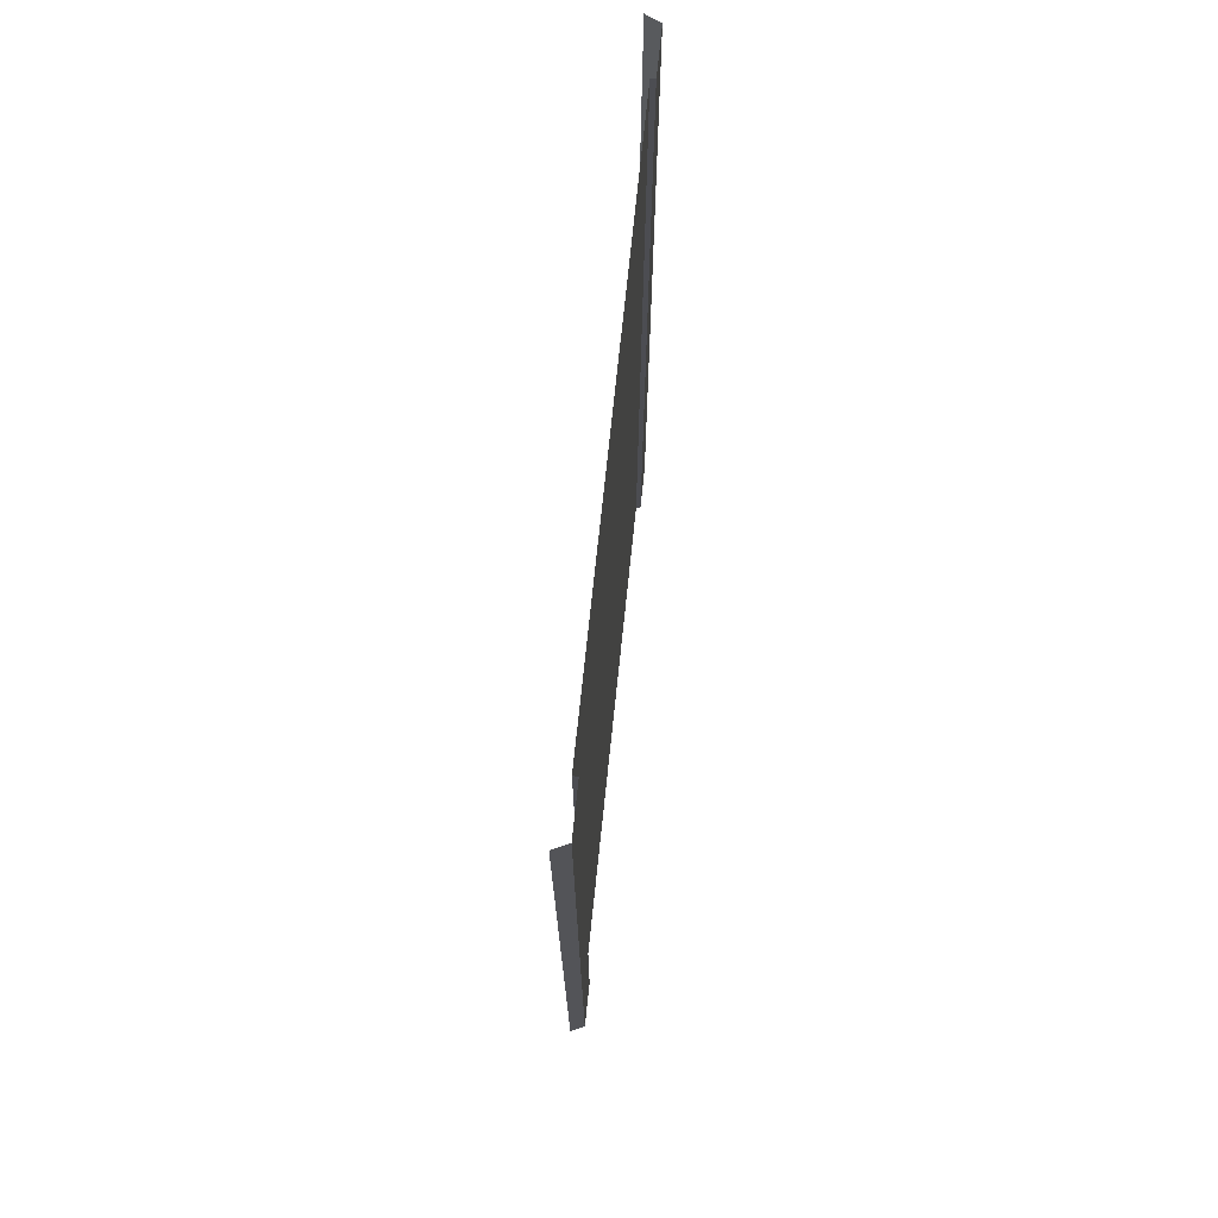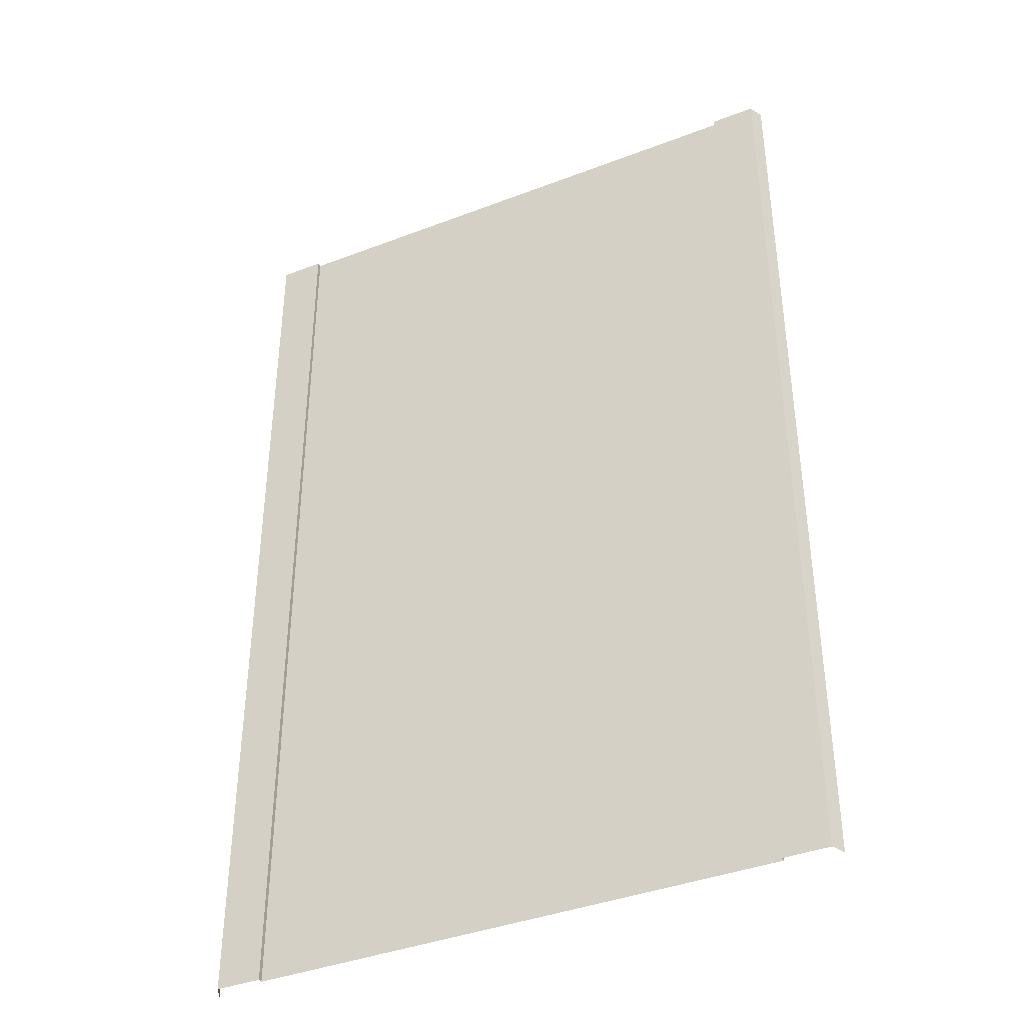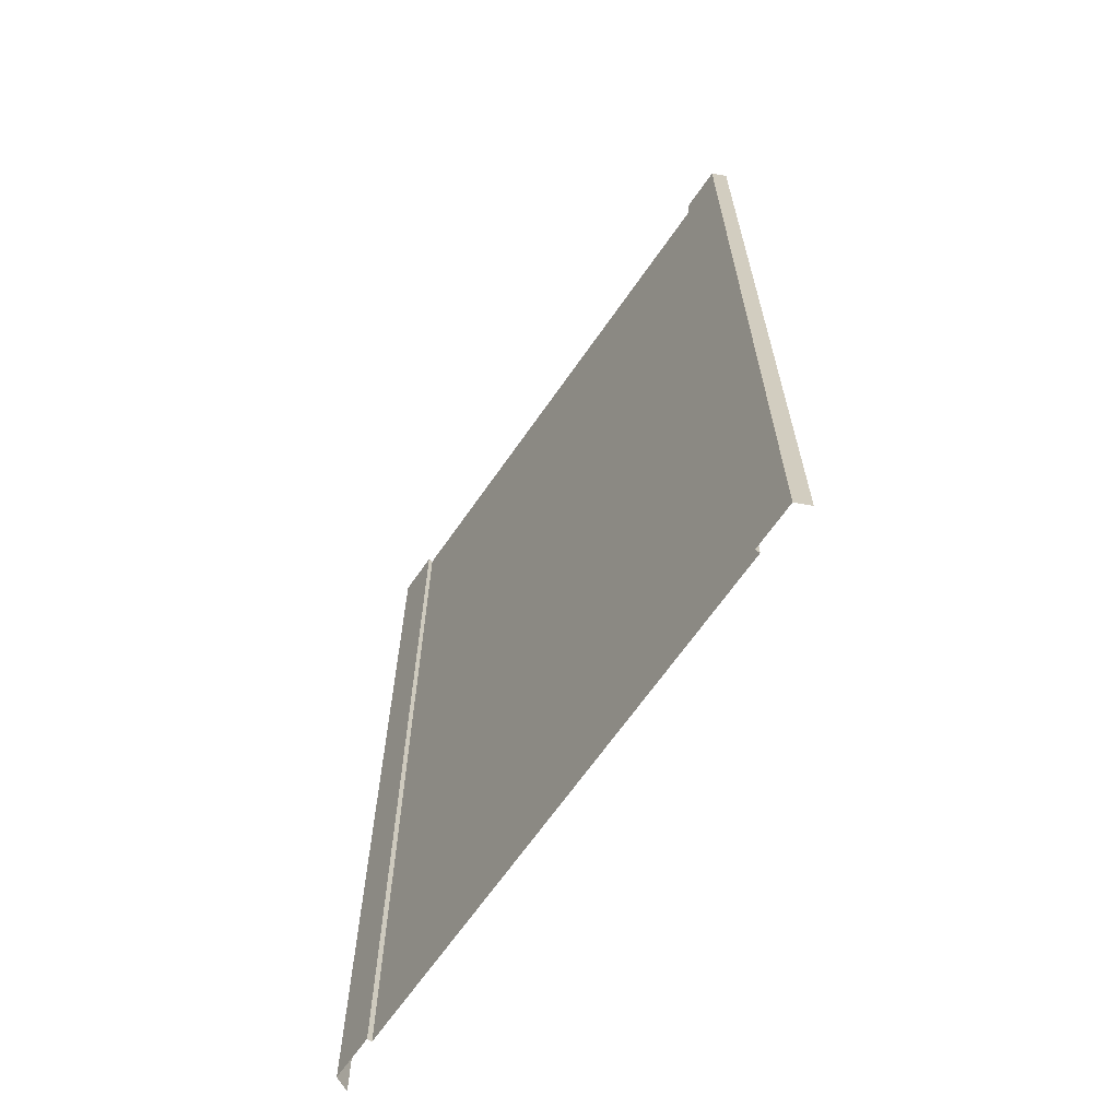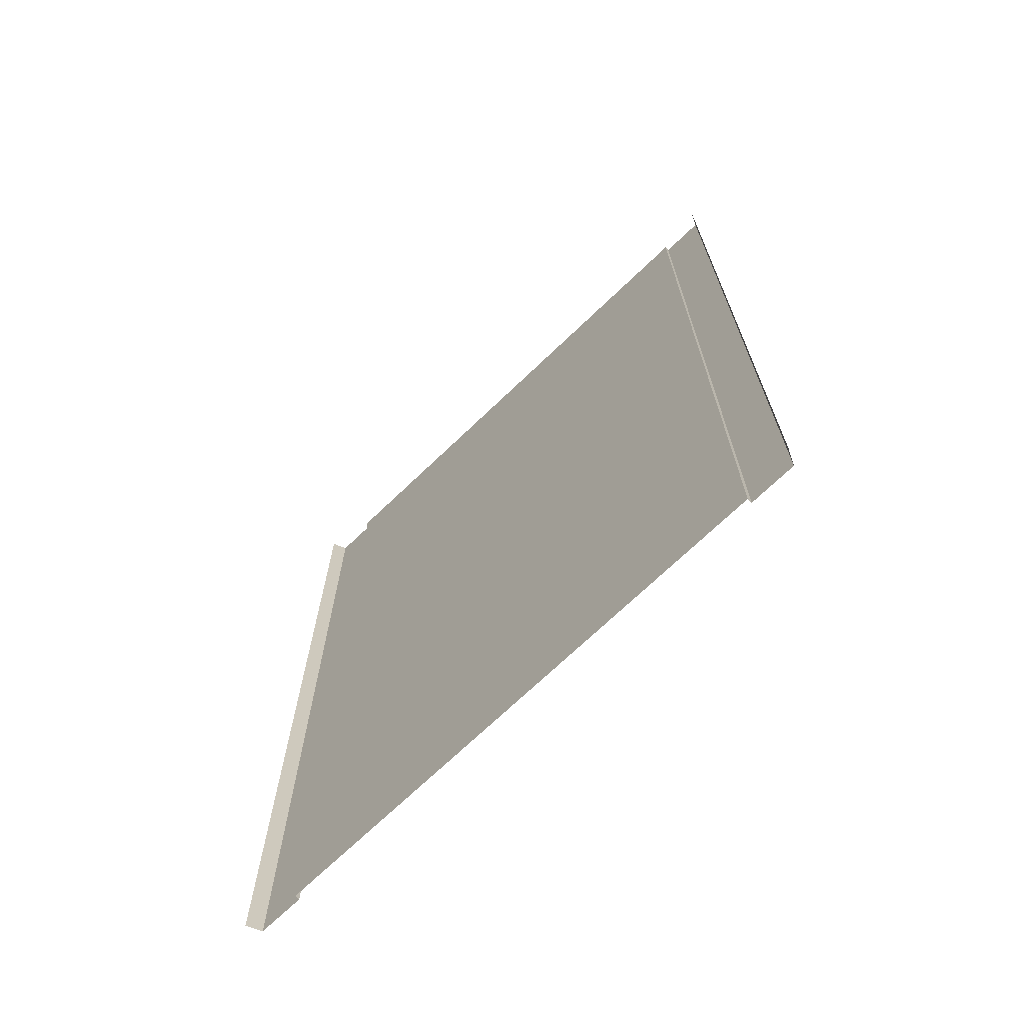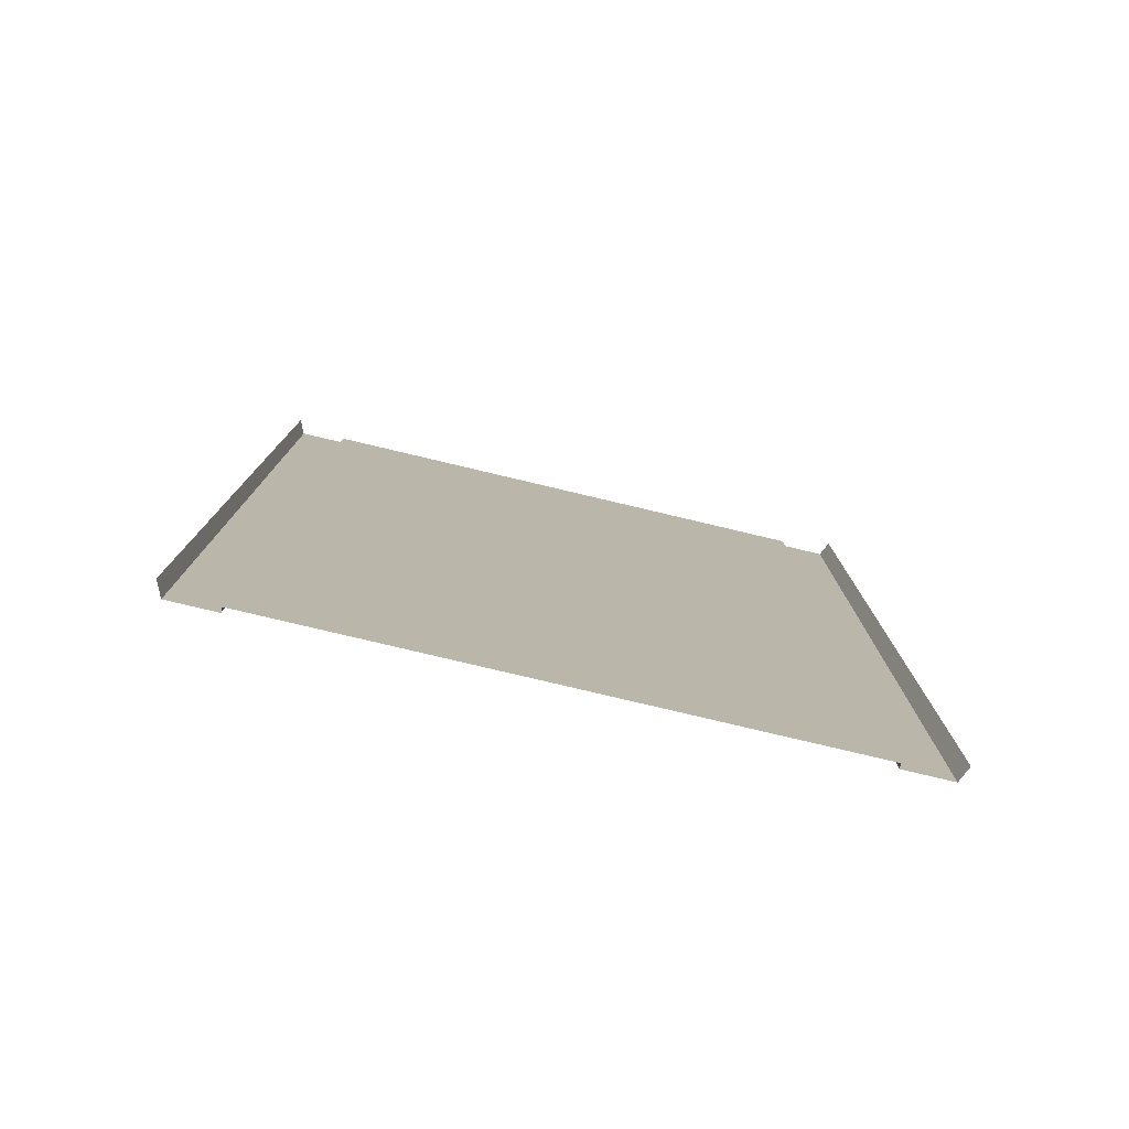
<metadata>
{"format":"obj","ext":"obj","renderer":"f3d","projection":"perspective","resolution":1024,"background":"white","views":[{"elev":73.5,"azim":96.0,"up":"+Z"},{"elev":-39.5,"azim":-154.5,"up":"+Z"},{"elev":-66.5,"azim":-124.8,"up":"+Z"},{"elev":-70.9,"azim":43.8,"up":"+Z"},{"elev":-79.5,"azim":-13.3,"up":"+Z"}]}
</metadata>
<code>
v -20.25 0.01 4.8
v -20.69 -0.94 8
v -20.69 -0.94 4.8
v 0 -0.3 11
v 17.25 -0.3 14
v 0 -0.3 14
v -20.69 -0.94 -14
v -20.25 0.01 -11
v -20.69 -0.94 -11
v -17.25 -0.3 17
v 0 -0.3 20
v -17.25 -0.3 20
v -17.25 0.01 -11
v -17.25 -0.3 -8
v -17.25 0.01 -8
v -17.25 -0.3 1.6
v -17.25 -0.3 4.8
v -17.25 0.01 1.6
v 17.25 0.01 26
v 20.25 0.01 29
v 17.25 0.01 29
v -17.25 -0.3 -14
v -17.25 -0.3 -11
v -17.25 0.01 -14
v 17.25 -0.3 -4.8
v 17.25 0.01 -1.6
v 17.25 -0.3 -1.6
v 0 -0.3 17
v 17.25 -0.3 20
v 17.25 0.01 11
v 20.25 0.01 14
v 17.25 0.01 14
v -17.25 -0.3 -23
v -17.25 -0.3 -20
v -17.25 0.01 -23
v -17.25 -0.3 -17
v -17.25 0.01 -20
v 17.25 0.01 -23
v 17.25 0.01 -20
v 17.25 -0.3 -23
v 17.25 -0.3 23
v 17.25 -0.3 26
v -17.25 0.01 -26
v 20.69 -0.94 14
v 20.69 -0.94 17
v -17.25 0.01 -32
v -17.25 -0.3 -29
v -17.25 0.01 -29
v -17.25 0.01 -17
v -17.25 -0.3 -26
v 17.25 -0.3 29
v 17.25 0.01 32
v 17.25 -0.3 32
v 20.25 0.01 -17
v 20.69 -0.94 -14
v 20.25 0.01 -14
v 20.69 -0.94 -1.6
v 20.25 0.01 1.6
v 20.25 0.01 -1.6
v -20.25 0.01 -1.6
v -20.69 -0.94 1.6
v -20.69 -0.94 -1.6
v 20.69 -0.94 -11
v 0 -0.3 26
v 20.69 -0.94 -8
v 20.69 -0.94 -4.8
v 20.25 0.01 -4.8
v -20.25 0.01 1.6
v -17.25 0.01 4.8
v -17.25 -0.3 8
v -17.25 0.01 8
v -17.25 0.01 -1.6
v -20.25 0.01 -4.8
v -20.69 -0.94 -4.8
v 0 -0.3 23
v -17.25 -0.3 23
v 0 -0.3 4.8
v 0 -0.3 8
v 17.25 -0.3 8
v 17.25 -0.3 11
v 0 -0.3 1.6
v 17.25 -0.3 1.6
v 17.25 -0.3 4.8
v -17.25 -0.3 26
v 0 -0.3 29
v -20.25 0.01 -8
v 17.25 -0.3 17
v 20.69 -0.94 1.6
v 20.69 -0.94 4.8
v 20.25 0.01 4.8
v 20.25 0.01 -32
v 20.69 -0.94 -29
v 20.25 0.01 -29
v 20.25 0.01 -20
v 20.69 -0.94 -17
v 17.25 0.01 23
v -17.25 -0.3 29
v 0 -0.3 32
v -17.25 -0.3 32
v 20.69 -0.94 -23
v 20.69 -0.94 -20
v 20.25 0.01 -23
v 20.69 -0.94 -26
v 20.25 0.01 -26
v 20.25 0.01 -11
v -20.25 0.01 -14
v 17.25 0.01 4.8
v 17.25 0.01 8
v 17.25 0.01 -4.8
v -17.25 0.01 -4.8
v 17.25 0.01 1.6
v 17.25 0.01 -32
v 17.25 0.01 -26
v -20.25 0.01 -26
v 17.25 0.01 -11
v 20.25 0.01 -8
v -20.25 0.01 -17
v 17.25 0.01 -29
v 20.25 0.01 8
v 17.25 0.01 -8
v -20.25 0.01 -23
v 17.25 0.01 -14
v 0 -0.3 -20
v 0 -0.3 -11
v 20.25 0.01 11
v -17.25 -0.3 -4.8
v 0 -0.3 -1.6
v -17.25 -0.3 -1.6
v 17.25 -0.3 -17
v 0 -0.3 -17
v 17.25 -0.3 -20
v 0 -0.3 -32
v 17.25 -0.3 -32
v 17.25 -0.3 -29
v 0 -0.3 -14
v 0 -0.3 -26
v 0 -0.3 -23
v -20.25 0.01 23
v -20.25 0.01 26
v -20.69 -0.94 23
v -20.25 0.01 29
v -20.25 0.01 32
v -20.69 -0.94 29
v 0 -0.3 -29
v 17.25 -0.3 -26
v -17.25 -0.3 -32
v -20.69 -0.94 14
v -20.25 0.01 17
v -20.69 -0.94 17
v -20.25 0.01 20
v -20.69 -0.94 20
v 17.25 0.01 17
v 20.25 0.01 20
v 17.25 0.01 20
v -20.25 0.01 -32
v -20.25 0.01 -29
v 17.25 -0.3 -14
v -20.25 0.01 -20
v -20.25 0.01 14
v -20.69 -0.94 26
v 17.25 0.01 -17
v -20.25 0.01 11
v -20.69 -0.94 11
v 0 -0.3 -4.8
v -17.25 -0.3 11
v -17.25 -0.3 14
v 20.69 -0.94 20
v 20.25 0.01 17
v 20.69 -0.94 11
v 0 -0.3 -8
v -17.25 0.01 20
v 20.69 -0.94 -32
v -20.25 0.01 8
v 20.69 -0.94 8
v -17.25 0.01 14
v -17.25 0.01 17
v 17.25 -0.3 -11
v 17.25 -0.3 -8
v -17.25 0.01 11
v 20.25 0.01 23
v 20.25 0.01 26
v 20.69 -0.94 29
v 20.69 -0.94 32
v 20.25 0.01 32
v 20.69 -0.94 26
v -20.69 -0.94 -20
v -20.69 -0.94 -23
v -20.69 -0.94 -29
v -20.69 -0.94 -26
v -20.69 -0.94 -32
v -20.69 -0.94 -8
v -20.69 -0.94 -17
v -17.25 0.01 29
v -20.69 -0.94 32
v -17.25 0.01 32
v -17.25 0.01 23
v -17.25 0.01 26
v 20.69 -0.94 23
v -17.25 -0.3 1.6
v -17.25 -0.3 4.8
v -17.25 -0.3 -23
v -17.25 -0.3 -20
v -17.25 -0.3 -14
v -17.25 -0.3 -11
v -17.25 -0.3 -17
v -17.25 -0.3 -29
v -17.25 -0.3 -1.6
v -17.25 -0.3 -26
v -17.25 -0.3 8
v -17.25 -0.3 11
v -17.25 -0.3 14
v -17.25 -0.3 -8
v -17.25 -0.3 -32
v -17.25 -0.3 29
v -17.25 -0.3 32
v -17.25 -0.3 17
v -17.25 -0.3 20
v -17.25 -0.3 23
v -17.25 -0.3 26
v -17.25 -0.3 -4.8
v 17.25 0.01 26
v 17.25 -0.3 23
v 20.25 0.01 14
v 17.25 -0.3 29
v 17.25 -0.3 26
v -17.25 0.01 -11
v -17.25 0.01 -14
v 17.25 -0.3 4.8
v -20.25 0.01 1.6
v -20.25 0.01 4.8
v -17.25 0.01 4.8
v 20.25 0.01 -1.6
v 20.25 0.01 -4.8
v -20.25 0.01 -4.8
v -17.25 0.01 -1.6
v -20.25 0.01 -1.6
v 17.25 -0.3 8
v 20.25 0.01 -29
v 20.25 0.01 -32
v 17.25 0.01 -23
v 20.25 0.01 -23
v -17.25 0.01 -23
v -17.25 0.01 -26
v 17.25 0.01 -20
v 20.25 0.01 -20
v 20.25 0.01 -17
v 20.25 0.01 -11
v 20.25 0.01 -26
v 17.25 -0.3 1.6
v 17.25 0.01 4.8
v 20.25 0.01 4.8
v -17.25 0.01 1.6
v 20.25 0.01 -14
v 17.25 0.01 8
v -17.25 0.01 -17
v 17.25 -0.3 -23
v -17.25 0.01 -29
v 17.25 0.01 -1.6
v -17.25 0.01 -20
v -17.25 0.01 -32
v -17.25 0.01 8
v 17.25 0.01 1.6
v 20.25 0.01 1.6
v -20.25 0.01 -8
v 17.25 -0.3 -1.6
v -17.25 0.01 -8
v 20.25 0.01 11
v 17.25 -0.3 -20
v 17.25 -0.3 -17
v 17.25 0.01 -17
v 17.25 -0.3 32
v 17.25 -0.3 -26
v 20.25 0.01 8
v -20.25 0.01 17
v -20.25 0.01 20
v -20.25 0.01 -11
v 17.25 -0.3 -32
v 17.25 -0.3 -29
v 17.25 0.01 -29
v 17.25 0.01 -26
v 20.25 0.01 -8
v 17.25 -0.3 -4.8
v -20.25 0.01 14
v 17.25 0.01 -8
v 17.25 0.01 14
v 17.25 -0.3 14
v 17.25 0.01 17
v 17.25 0.01 -32
v 17.25 0.01 23
v 17.25 0.01 -4.8
v 20.25 0.01 17
v 20.25 0.01 26
v 20.25 0.01 29
v 17.25 0.01 20
v 17.25 -0.3 20
v 17.25 0.01 29
v 17.25 0.01 32
v -20.25 0.01 -20
v -20.25 0.01 -17
v 17.25 -0.3 -11
v -20.25 0.01 -26
v 17.25 -0.3 -8
v -20.25 0.01 -29
v -20.25 0.01 -14
v -20.25 0.01 -23
v -20.25 0.01 -32
v -20.25 0.01 29
v -20.25 0.01 32
v -20.25 0.01 23
v -17.25 0.01 11
v -17.25 0.01 14
v -17.25 0.01 26
v -17.25 0.01 20
v -20.25 0.01 8
v -20.25 0.01 26
v -20.25 0.01 11
v -17.25 0.01 17
v -17.25 0.01 23
v -17.25 0.01 29
v -17.25 0.01 32
v 17.25 -0.3 17
v 17.25 -0.3 11
v 17.25 0.01 11
v 20.25 0.01 32
v 17.25 -0.3 -14
v 17.25 0.01 -14
v 20.25 0.01 23
v 17.25 0.01 -11
v 20.25 0.01 20
v -17.25 0.01 -4.8
g br4Segment
f 1 3 2
f 4 6 5
f 7 9 8
f 10 12 11
f 13 15 14
f 16 18 17
f 19 21 20
f 22 24 23
f 25 27 26
f 28 11 29
f 30 32 31
f 33 35 34
f 34 37 36
f 24 13 23
f 38 40 39
f 41 42 221
f 11 222 29
f 43 35 33
f 44 223 45
f 46 48 47
f 37 49 36
f 50 43 33
f 23 13 14
f 51 53 52
f 54 56 55
f 57 59 58
f 60 62 61
f 55 56 63
f 36 49 22
f 64 224 225
f 65 67 66
f 60 61 68
f 69 71 70
f 72 18 16
f 73 74 62
f 12 76 75
f 199 200 77
f 78 80 79
f 81 83 82
f 84 85 64
f 86 74 73
f 28 29 87
f 88 90 89
f 91 93 92
f 94 54 95
f 96 41 221
f 97 99 98
f 100 102 101
f 103 104 100
f 104 102 100
f 84 97 85
f 88 58 90
f 56 105 63
f 101 94 95
f 106 226 227
f 107 228 108
f 229 230 231
f 109 232 233
f 234 235 110
f 234 236 235
f 26 27 111
f 228 237 108
f 112 238 239
f 113 240 241
f 114 242 243
f 240 244 245
f 244 246 245
f 115 116 247
f 117 106 227
f 113 241 248
f 118 248 238
f 111 249 107
f 27 249 111
f 118 113 248
f 250 119 251
f 115 120 116
f 236 229 252
f 229 231 252
f 240 245 241
f 114 121 242
f 122 247 253
f 201 202 123
f 203 204 124
f 254 125 119
f 126 128 127
f 120 233 116
f 199 77 81
f 123 130 129
f 123 129 131
f 132 134 133
f 205 203 135
f 117 227 255
f 136 137 256
f 202 130 123
f 138 140 139
f 141 143 142
f 144 136 145
f 137 123 131
f 201 123 137
f 146 206 144
f 146 144 132
f 147 149 148
f 206 136 144
f 203 124 135
f 150 151 138
f 152 154 153
f 155 156 257
f 109 258 232
f 144 145 134
f 130 135 157
f 136 256 145
f 250 254 119
f 121 259 242
f 155 257 260
f 230 261 231
f 121 158 259
f 149 151 150
f 159 147 148
f 156 114 243
f 258 262 263
f 120 109 233
f 156 243 257
f 158 255 259
f 249 228 107
f 264 234 110
f 160 143 141
f 158 117 255
f 122 115 247
f 161 253 246
f 161 122 253
f 262 251 263
f 262 250 251
f 258 263 232
f 112 118 238
f 162 163 159
f 244 161 246
f 127 82 265
f 30 31 125
f 205 135 130
f 6 28 87
f 126 127 164
f 207 72 16
f 165 166 6
f 264 110 266
f 45 168 167
f 169 267 44
f 202 205 130
f 166 10 28
f 268 269 270
f 85 271 224
f 272 40 38
f 204 170 124
f 92 93 103
f 89 90 273
f 274 275 171
f 172 91 92
f 230 173 261
f 40 268 39
f 2 163 162
f 78 4 80
f 106 276 226
f 277 278 279
f 279 278 280
f 75 225 222
f 6 87 5
f 75 64 225
f 127 81 82
f 11 75 222
f 89 273 174
f 128 199 81
f 39 268 270
f 10 11 28
f 166 28 6
f 64 85 224
f 77 78 79
f 65 281 67
f 208 137 136
f 174 273 169
f 132 144 134
f 130 157 129
f 170 164 282
f 165 6 4
f 81 77 83
f 209 4 78
f 4 5 80
f 283 176 175
f 177 178 284
f 76 84 64
f 12 75 11
f 164 265 282
f 210 179 211
f 285 286 287
f 288 277 279
f 102 94 101
f 289 181 180
f 71 179 210
f 17 69 70
f 200 78 77
f 212 126 164
f 178 25 290
f 212 164 170
f 95 54 55
f 213 46 47
f 280 272 38
f 128 81 127
f 32 291 31
f 200 209 78
f 164 127 265
f 292 293 182
f 154 289 180
f 48 43 50
f 294 295 96
f 182 293 183
f 19 20 181
f 32 152 291
f 21 184 20
f 273 267 169
f 185 292 182
f 221 42 296
f 21 297 184
f 154 180 153
f 105 281 65
f 298 186 299
f 73 62 60
f 135 300 157
f 187 186 298
f 8 9 86
f 188 189 301
f 170 282 302
f 190 188 303
f 208 201 137
f 9 191 86
f 192 7 304
f 206 208 136
f 204 212 170
f 303 188 301
f 124 170 302
f 299 192 304
f 301 189 305
f 68 3 1
f 306 190 303
f 189 187 305
f 214 193 215
f 143 194 142
f 283 274 176
f 307 308 195
f 275 309 196
f 309 197 196
f 173 310 261
f 211 311 216
f 312 193 214
f 217 313 218
f 85 98 271
f 66 59 57
f 57 58 88
f 209 165 4
f 47 48 50
f 35 37 34
f 18 69 17
f 49 24 22
f 77 79 83
f 97 98 85
f 66 67 59
f 76 64 75
f 314 2 162
f 309 315 197
f 173 316 310
f 216 317 217
f 151 140 138
f 318 312 219
f 316 283 175
f 274 171 176
f 148 149 150
f 275 196 171
f 315 319 197
f 315 307 319
f 193 320 215
f 218 318 219
f 219 312 214
f 140 160 139
f 317 313 217
f 68 61 3
f 186 192 299
f 316 175 310
f 124 302 300
f 63 105 65
f 163 147 159
f 93 104 103
f 311 317 216
f 86 191 74
f 1 2 314
f 135 124 300
f 305 187 298
f 307 195 319
f 304 7 8
f 139 160 141
f 313 318 218
f 14 15 220
f 289 19 181
f 321 295 294
f 286 321 287
f 296 51 52
f 137 131 256
f 237 322 323
f 322 286 285
f 293 324 183
f 269 325 326
f 323 322 285
f 327 292 185
f 325 177 328
f 287 321 294
f 270 269 326
f 198 327 185
f 329 327 198
f 254 30 125
f 179 311 211
f 326 325 328
f 167 329 198
f 168 329 167
f 108 237 323
f 42 51 296
f 267 223 44
f 15 330 220
f 70 71 210
f 295 41 96
f 284 178 290
f 290 25 26
f 220 330 207
f 276 264 266
f 330 72 207
f 278 272 280
f 328 177 284
f 276 266 226
f 223 168 45
f 152 153 291
f 236 252 235

</code>
